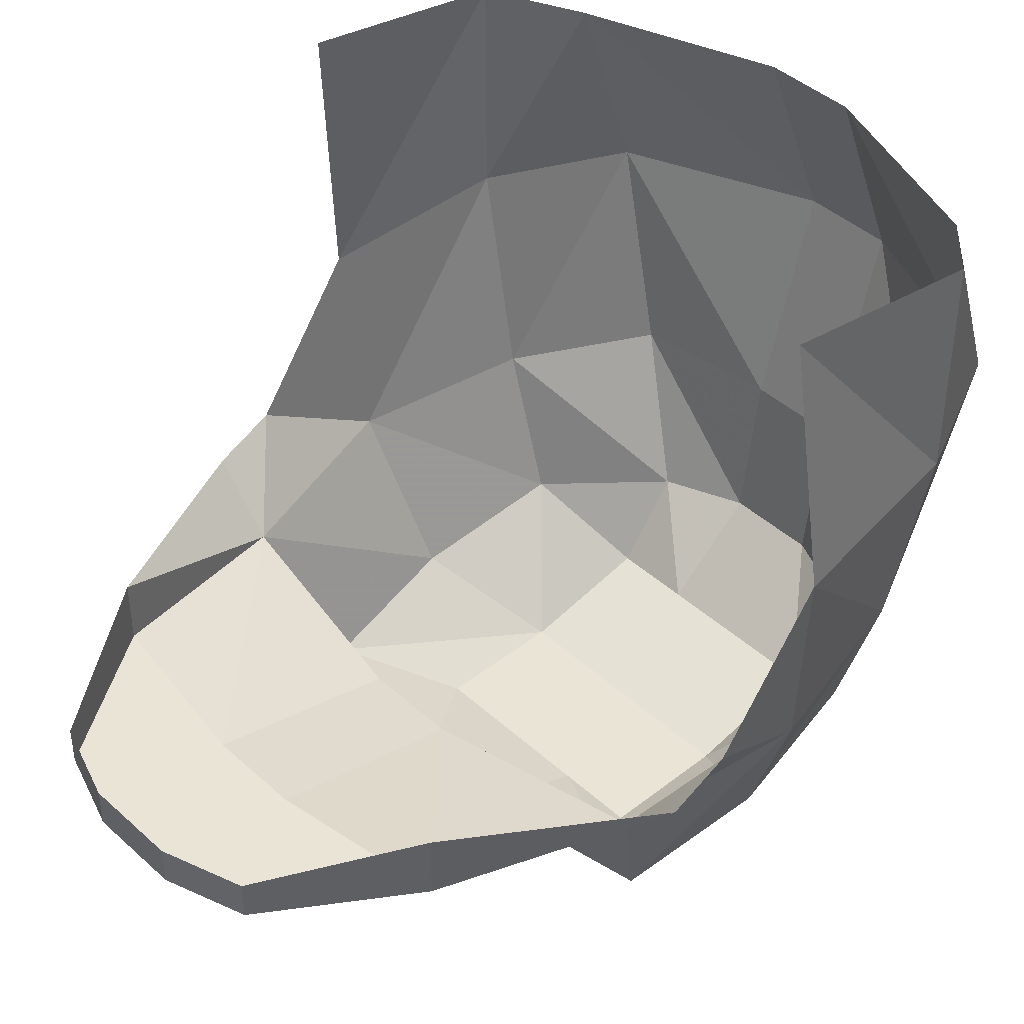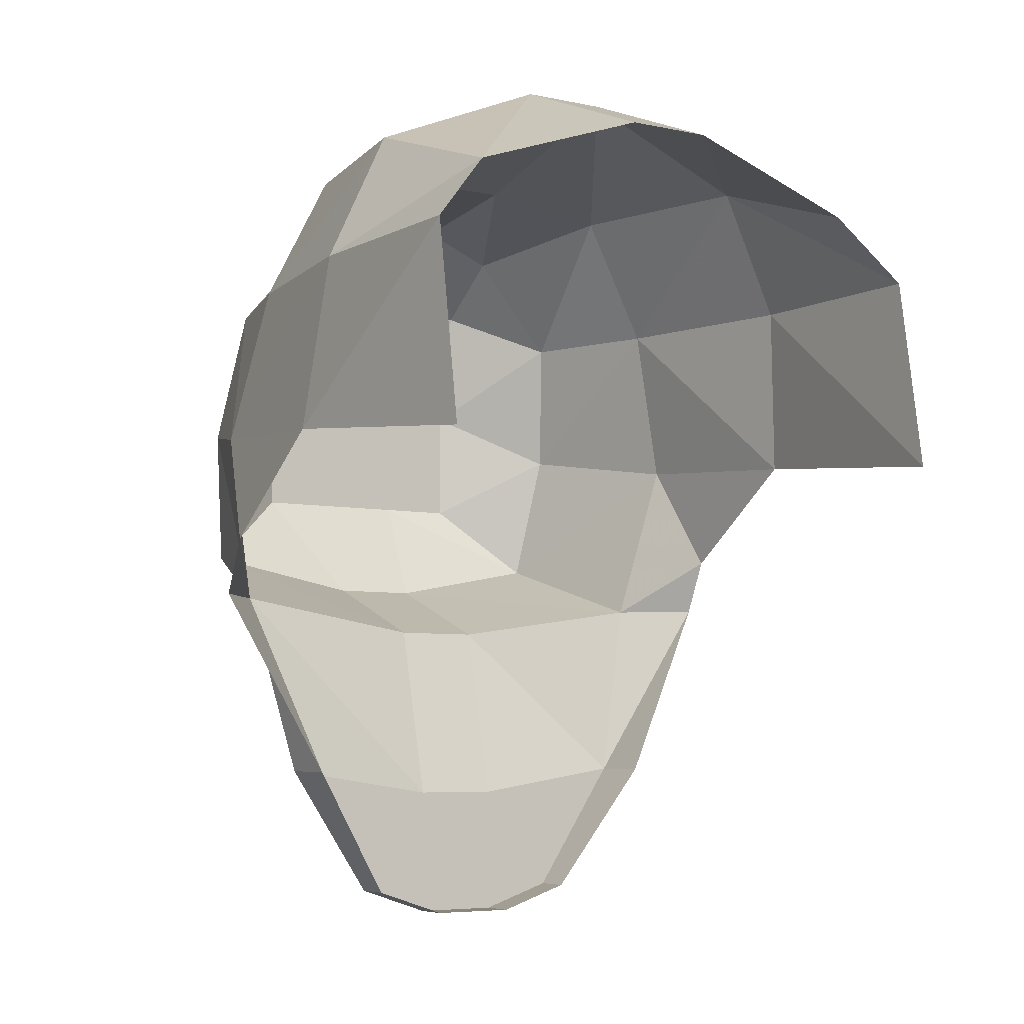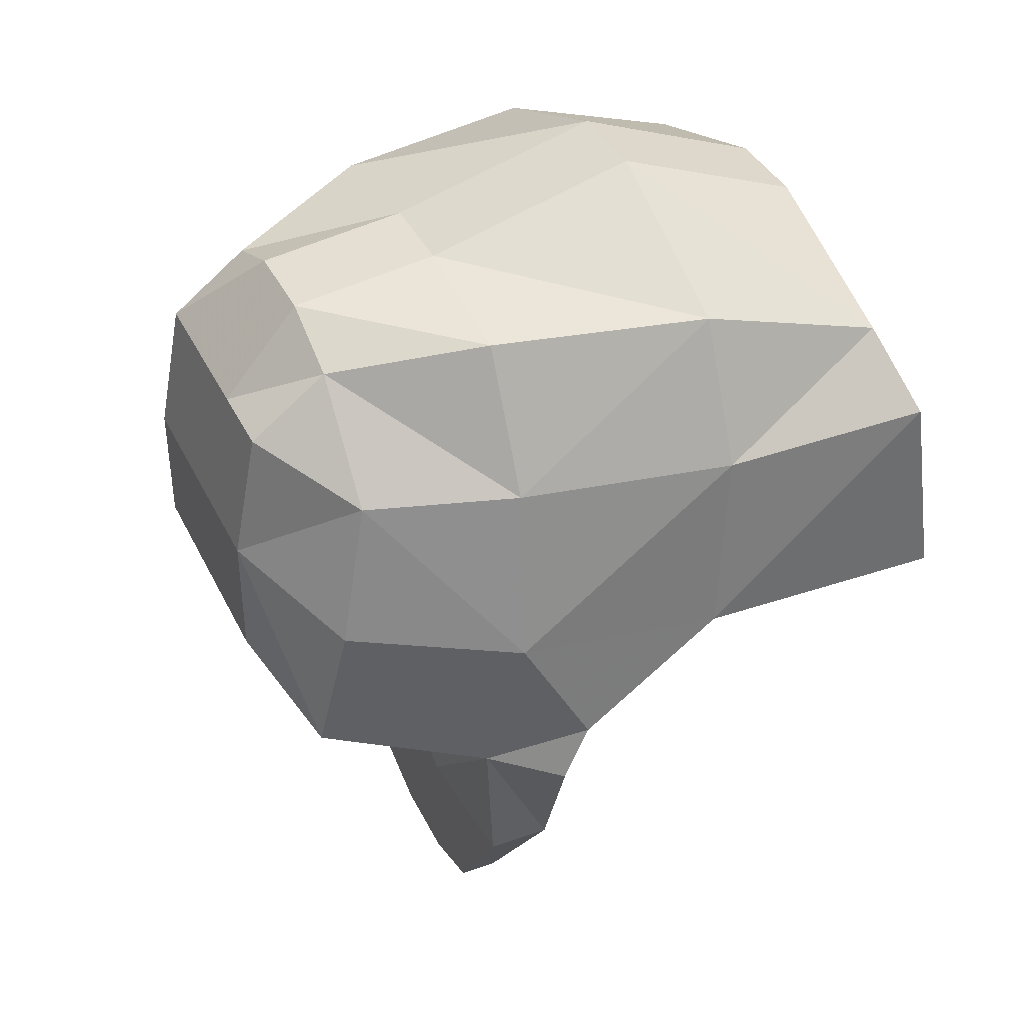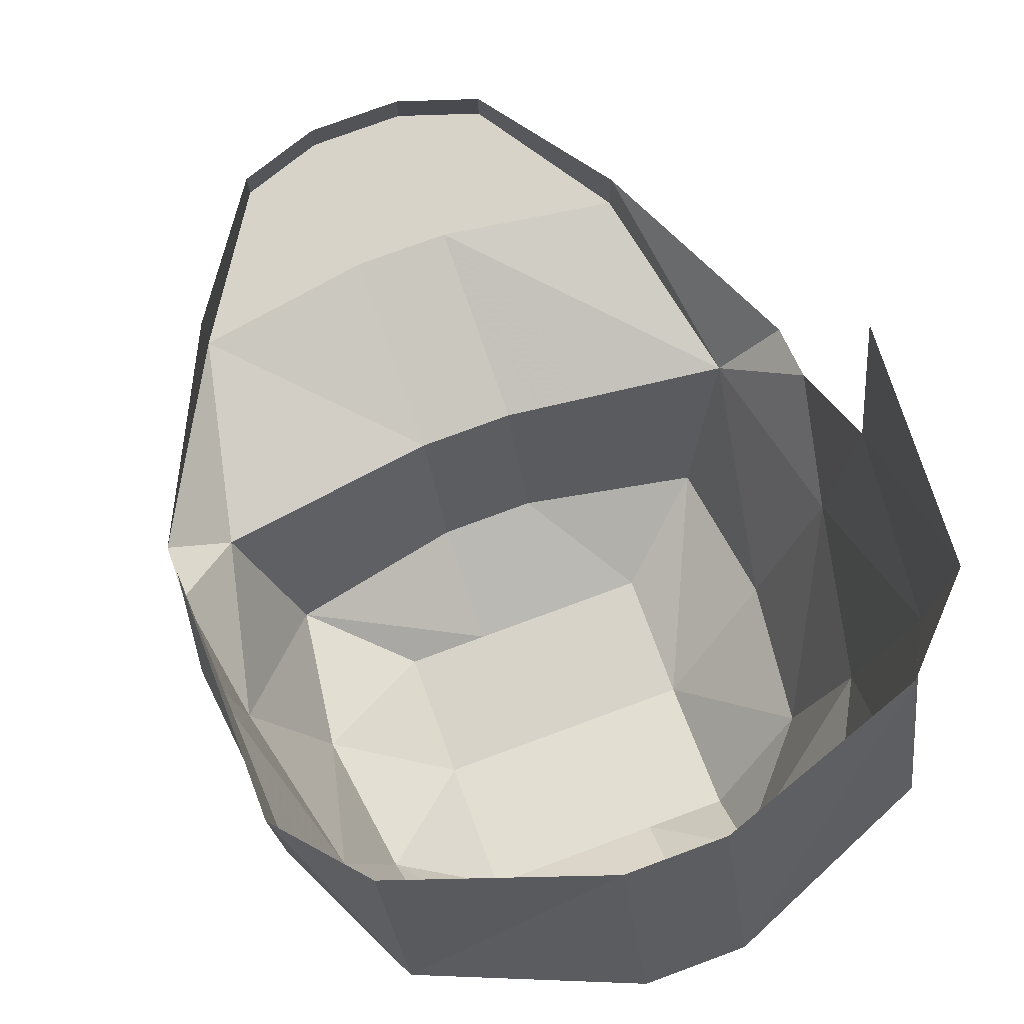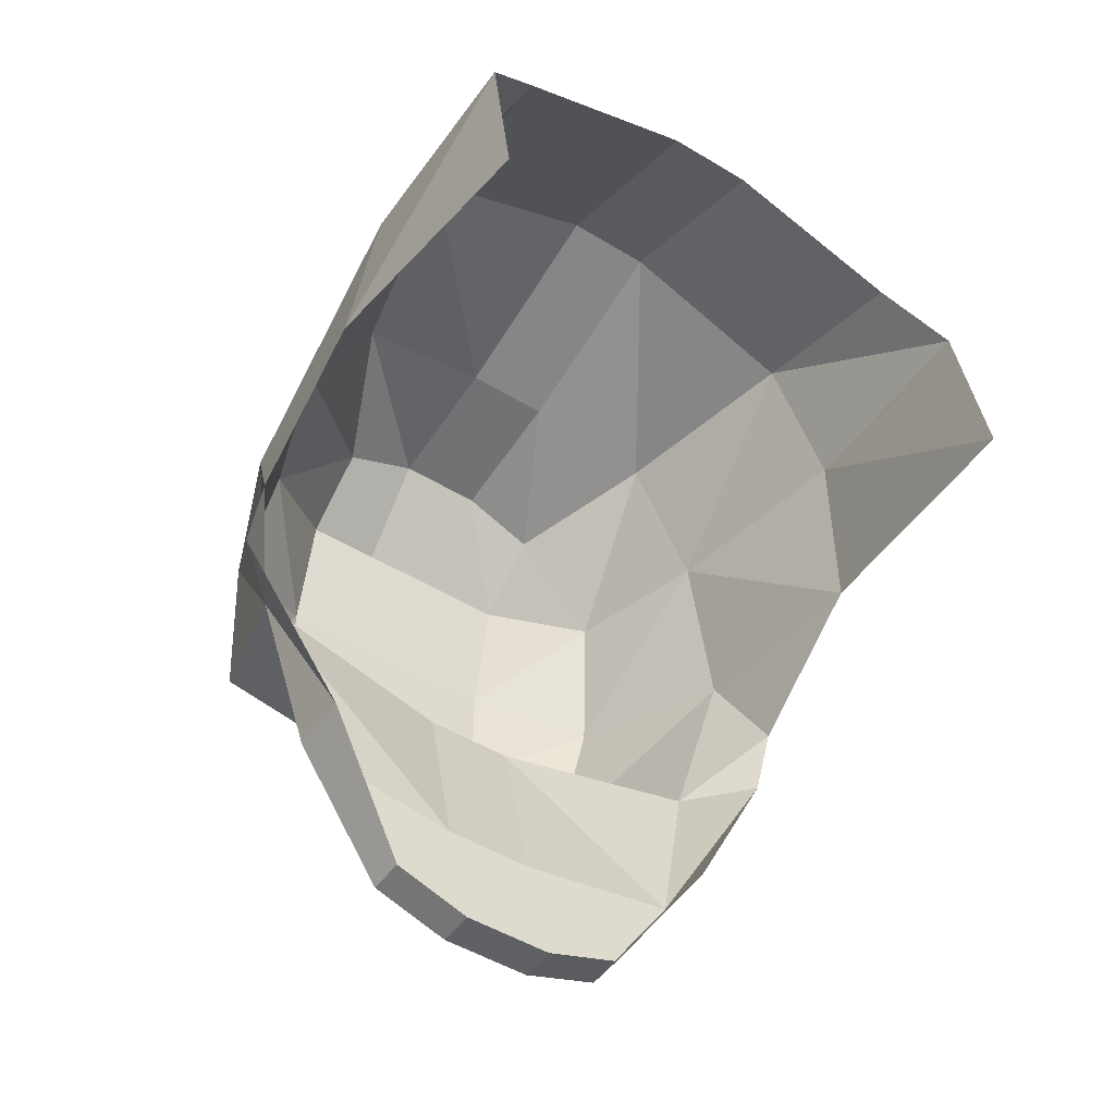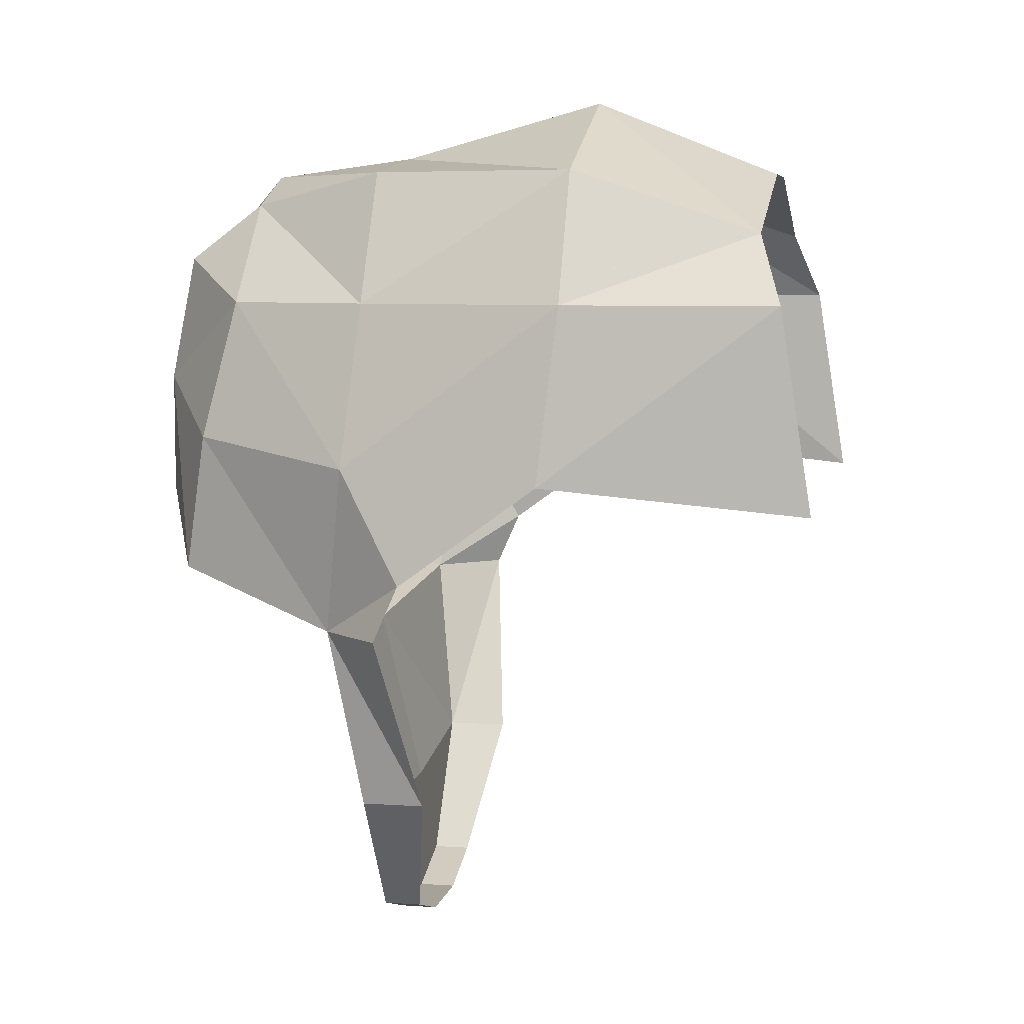
<metadata>
{"format":"obj","ext":"obj","renderer":"f3d","projection":"perspective","resolution":1024,"background":"white","views":[{"elev":42.7,"azim":-133.0,"up":"+Y"},{"elev":-5.8,"azim":146.7,"up":"+Z"},{"elev":38.8,"azim":65.8,"up":"+Z"},{"elev":76.4,"azim":-20.3,"up":"+Y"},{"elev":-48.9,"azim":145.9,"up":"+Z"},{"elev":6.6,"azim":101.4,"up":"+Z"}]}
</metadata>
<code>
v 0.3828 -0.3516 -0.2031
v 0.3594 -0.4297 -0.0625
v 0.3125 -0.4609 -0.2734
v 0.3828 -0.3828 -0.2734
v 0.3828 -0.1797 -0.07812
v 0.3594 -0.1562 0.1406
v 0.3125 -0.4141 0.1406
v 0.2578 -0.5938 0.1406
v 0.2812 -0.6328 -0.03125
v 0.2578 -0.6641 -0.2031
v 0.05469 -0.4844 -0.3125
v 0.05469 -0.4297 -0.5391
v 0.2578 -0.4297 -0.5078
v 0.2578 -0.3516 -0.5078
v 0.2812 -0.1562 0.3047
v 0.05469 -0.1562 0.3984
v 0.05469 -0.4141 0.3281
v 0.2266 -0.4141 0.3047
v 0.2812 0.07812 0.2266
v 0.05469 0.07812 0.3047
v 0 0.07812 0.3047
v 0 -0.1562 0.3984
v 0 -0.4141 0.3281
v 0.05469 -0.5938 0.3047
v 0.1484 -0.5938 0.2656
v 0.1484 -0.6875 0.1953
v 0.1484 -0.7188 0.03906
v 0.1484 -0.7188 -0.1094
v 0.05469 -0.6641 -0.2422
v 0 -0.6641 -0.2422
v 0 -0.4844 -0.3125
v 0 -0.4297 -0.5391
v 0.05469 -0.4297 -0.7031
v 0.1484 -0.4297 -0.6719
v 0.1484 -0.3828 -0.6719
v 0.05469 -0.3828 -0.7031
v 0 -0.4297 -0.7031
v 0 -0.3828 -0.7031
v -0.05469 -0.4297 -0.7031
v -0.05469 -0.3828 -0.7031
v -0.1484 -0.4297 -0.6719
v -0.1484 -0.3828 -0.6719
v -0.2578 -0.4297 -0.5078
v -0.2578 -0.3516 -0.5078
v -0.3828 -0.3828 -0.2734
v -0.3125 -0.4609 -0.2734
v -0.3828 -0.3516 -0.2031
v 0.05469 -0.6875 0.1953
v 0 -0.5938 0.3047
v 0 -0.6875 0.1953
v 0.05469 -0.7188 0.03906
v 0.05469 -0.7188 -0.1094
v 0 -0.7188 -0.1094
v -0.05469 -0.7188 -0.1094
v -0.05469 -0.6641 -0.2422
v -0.05469 -0.4844 -0.3125
v -0.05469 -0.4297 -0.5391
v -0.05469 -0.4141 0.3281
v -0.05469 -0.5938 0.3047
v -0.05469 -0.6875 0.1953
v 0 -0.7188 0.03906
v -0.05469 -0.7188 0.03906
v -0.1484 -0.7188 -0.1094
v -0.2578 -0.6641 -0.2031
v 0.3594 0.1094 0.1406
v 0.3594 0.1484 -0.1094
v -0.3594 -0.4297 -0.0625
v -0.3828 -0.1797 -0.07812
v -0.3125 -0.4141 0.1406
v -0.3594 -0.1562 0.1406
v -0.3594 0.1484 -0.1094
v -0.3594 0.1094 0.1406
v -0.2812 -0.1562 0.3047
v -0.2812 0.07812 0.2266
v -0.05469 0.07812 0.3047
v -0.05469 -0.1562 0.3984
v -0.2266 -0.4141 0.3047
v -0.2578 -0.5938 0.1406
v -0.1484 -0.5938 0.2656
v -0.1484 -0.6875 0.1953
v -0.1484 -0.7188 0.03906
v -0.2812 -0.6328 -0.03125
f 1 2 3
f 2 1 5
f 2 7 8
f 2 8 9
f 3 10 11
f 3 13 14
f 3 14 4
f 15 18 7
f 15 7 6
f 15 19 16
f 16 19 20
f 16 22 17
f 17 22 23
f 17 24 18
f 18 24 25
f 8 25 26
f 9 27 10
f 10 27 28
f 10 29 11
f 11 31 12
f 12 31 32
f 12 33 13
f 13 33 34
f 36 33 37
f 36 37 38
f 38 37 39
f 38 39 40
f 44 43 45
f 45 43 46
f 48 24 49
f 48 49 50
f 48 51 26
f 26 51 27
f 29 52 53
f 29 53 30
f 30 53 54
f 30 54 55
f 31 56 32
f 32 56 57
f 49 59 50
f 50 59 60
f 51 61 52
f 52 61 53
f 53 61 62
f 53 62 54
f 55 64 46
f 55 46 56
f 57 43 41
f 57 41 39
f 65 6 5
f 65 5 66
f 46 67 47
f 47 67 68
f 68 70 71
f 71 70 72
f 74 73 75
f 75 73 76
f 77 73 69
f 77 79 58
f 58 79 59
f 60 80 81
f 60 81 62
f 67 82 69
f 69 82 78
f 78 80 79
f 82 64 63
f 82 63 81
f 76 58 23
f 76 23 22
f 70 69 73
f 1 3 4
f 1 4 3
f 2 5 6
f 2 6 7
f 2 9 3
f 3 9 10
f 3 11 12
f 3 12 13
f 15 16 17
f 15 17 18
f 15 6 19
f 16 20 21
f 16 21 22
f 17 23 24
f 18 25 7
f 7 25 8
f 8 26 27
f 8 27 9
f 10 28 29
f 11 29 30
f 11 30 31
f 12 32 33
f 13 34 14
f 14 34 35
f 35 34 33
f 35 33 36
f 40 39 41
f 40 41 42
f 42 41 43
f 42 43 44
f 45 46 47
f 45 47 46
f 48 26 25
f 48 25 24
f 48 50 51
f 27 51 52
f 27 52 28
f 28 52 29
f 30 55 31
f 31 55 56
f 32 57 37
f 32 37 33
f 23 49 24
f 49 23 58
f 49 58 59
f 50 60 61
f 50 61 51
f 54 62 63
f 54 63 64
f 54 64 55
f 56 46 43
f 56 43 57
f 57 39 37
f 6 65 19
f 68 67 69
f 68 69 70
f 72 70 73
f 72 73 74
f 75 76 22
f 75 22 21
f 77 58 76
f 77 76 73
f 77 69 78
f 77 78 79
f 59 79 80
f 59 80 60
f 60 62 61
f 67 46 64
f 67 64 82
f 78 82 81
f 78 81 80
f 81 63 62

</code>
